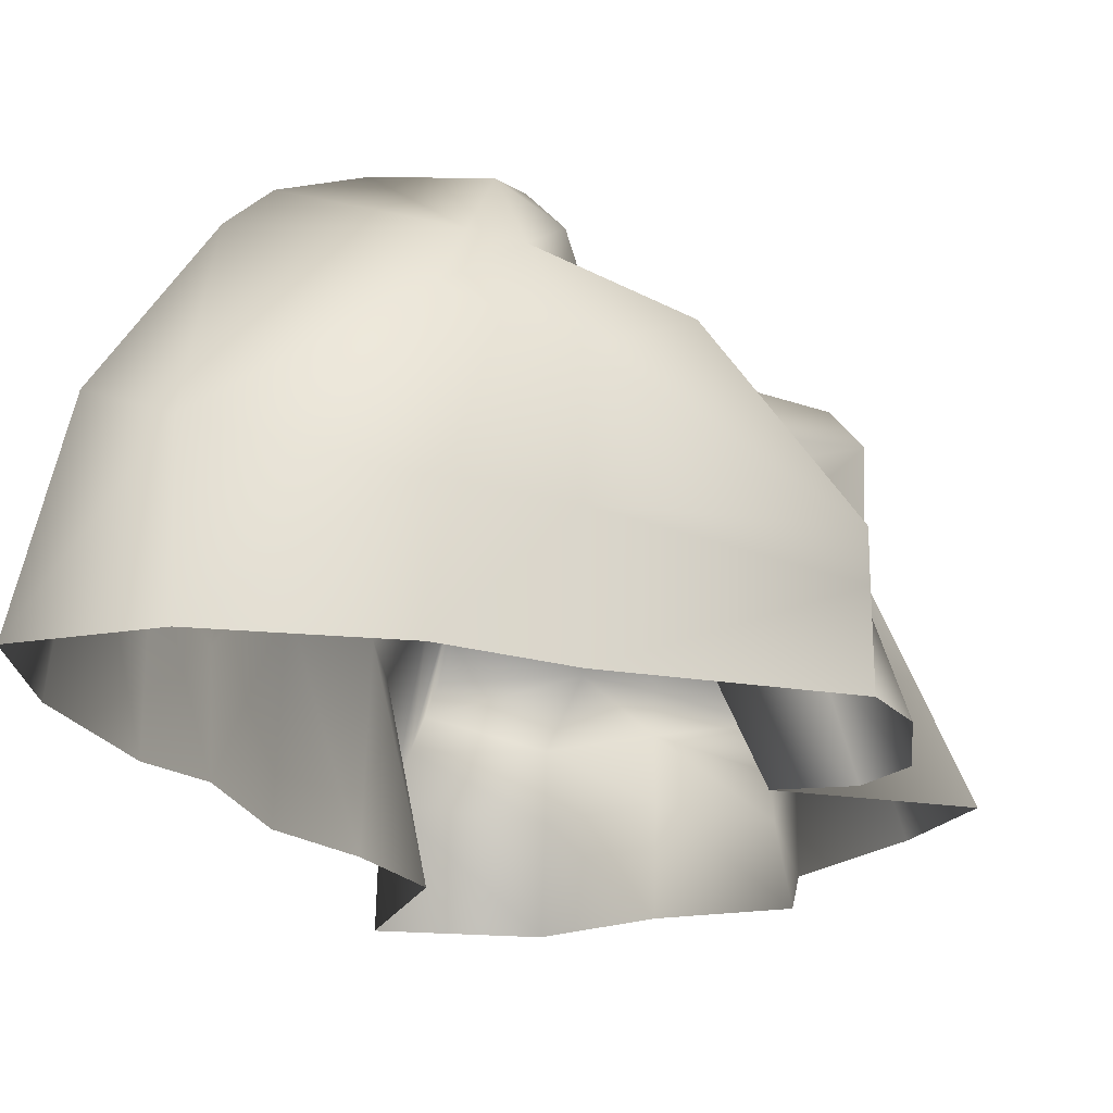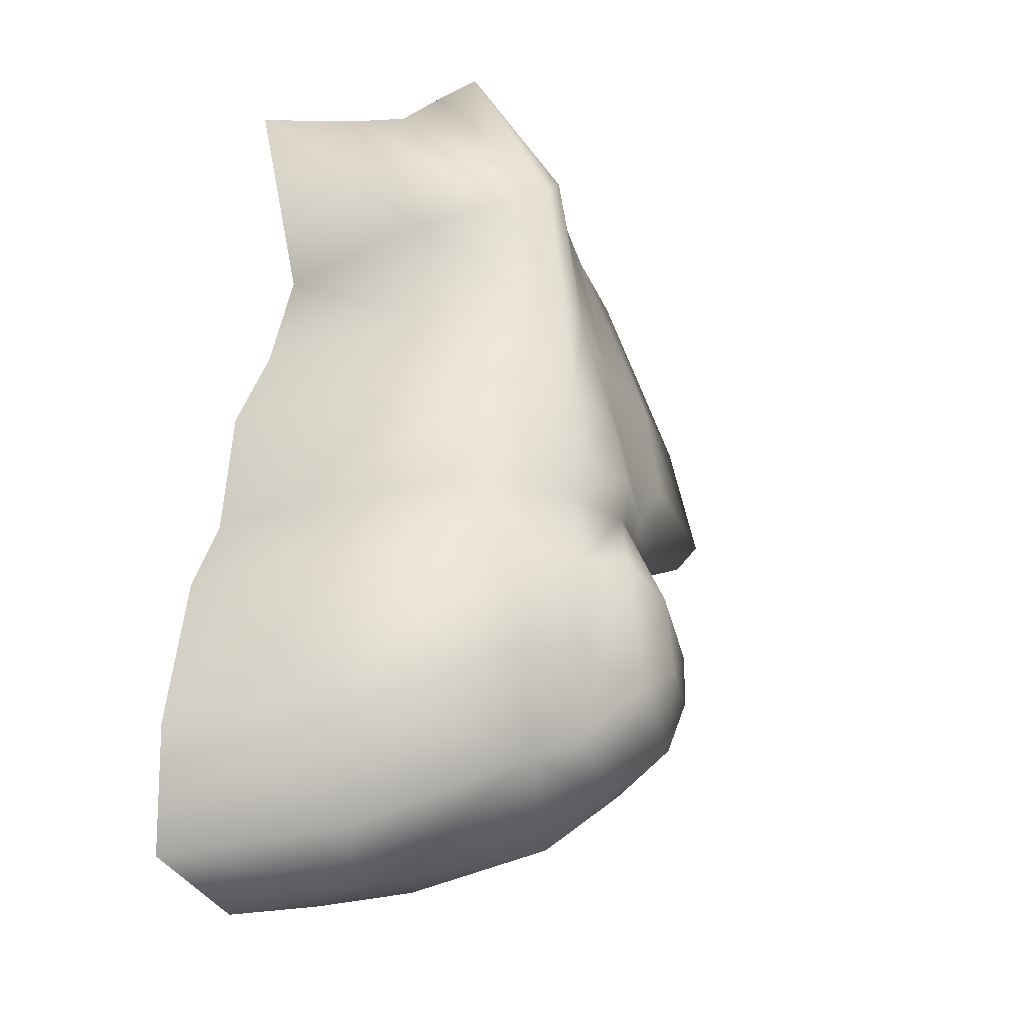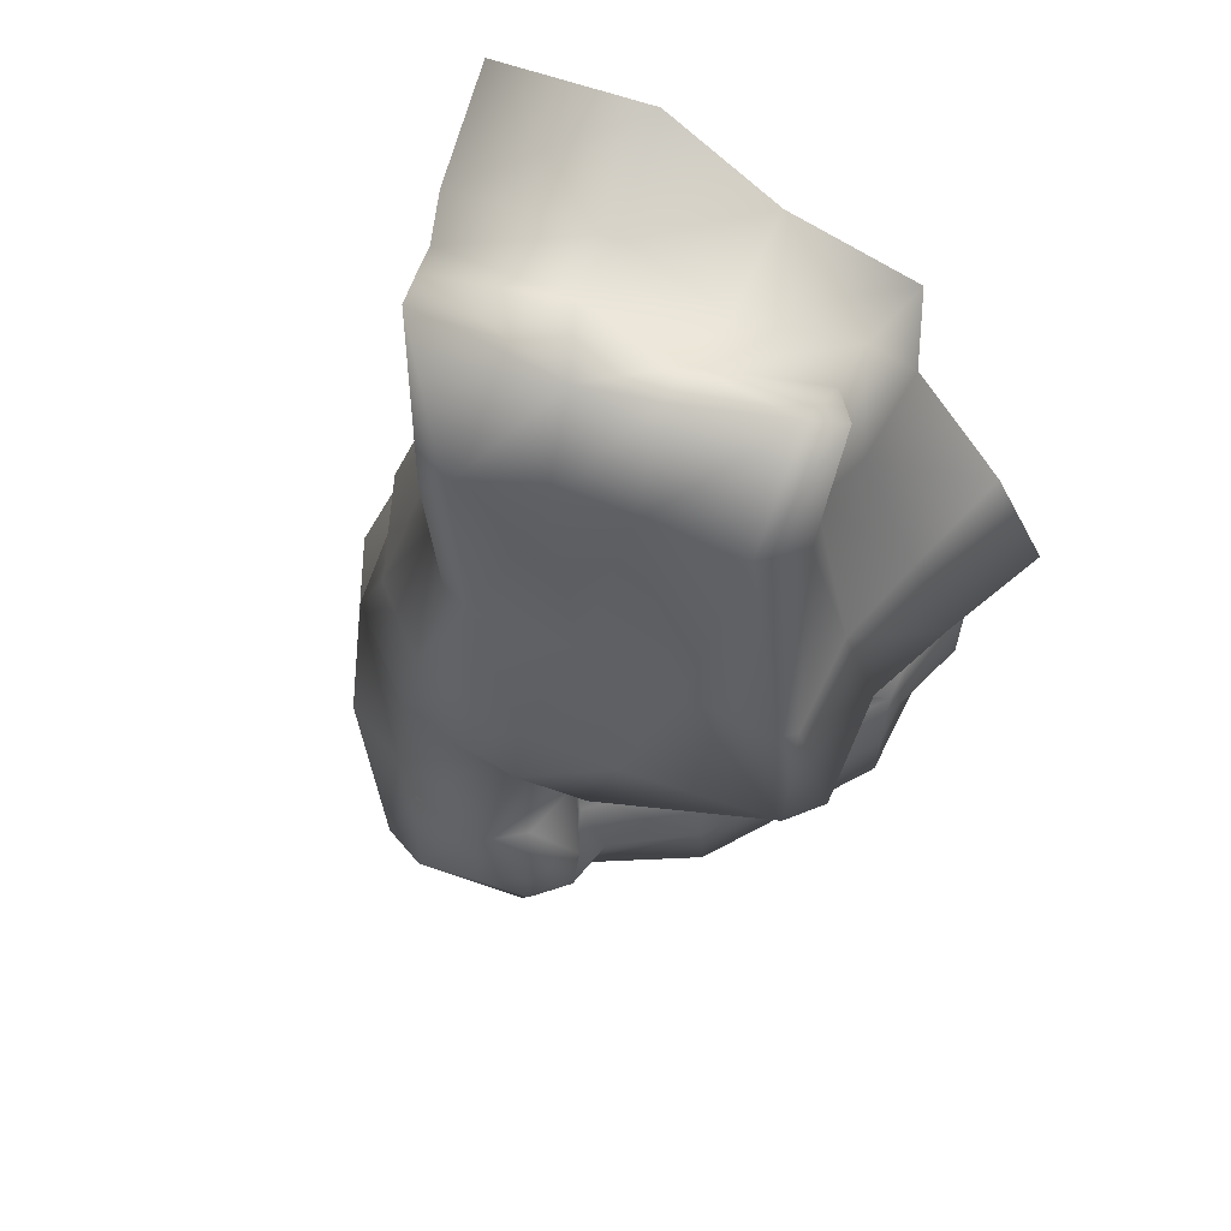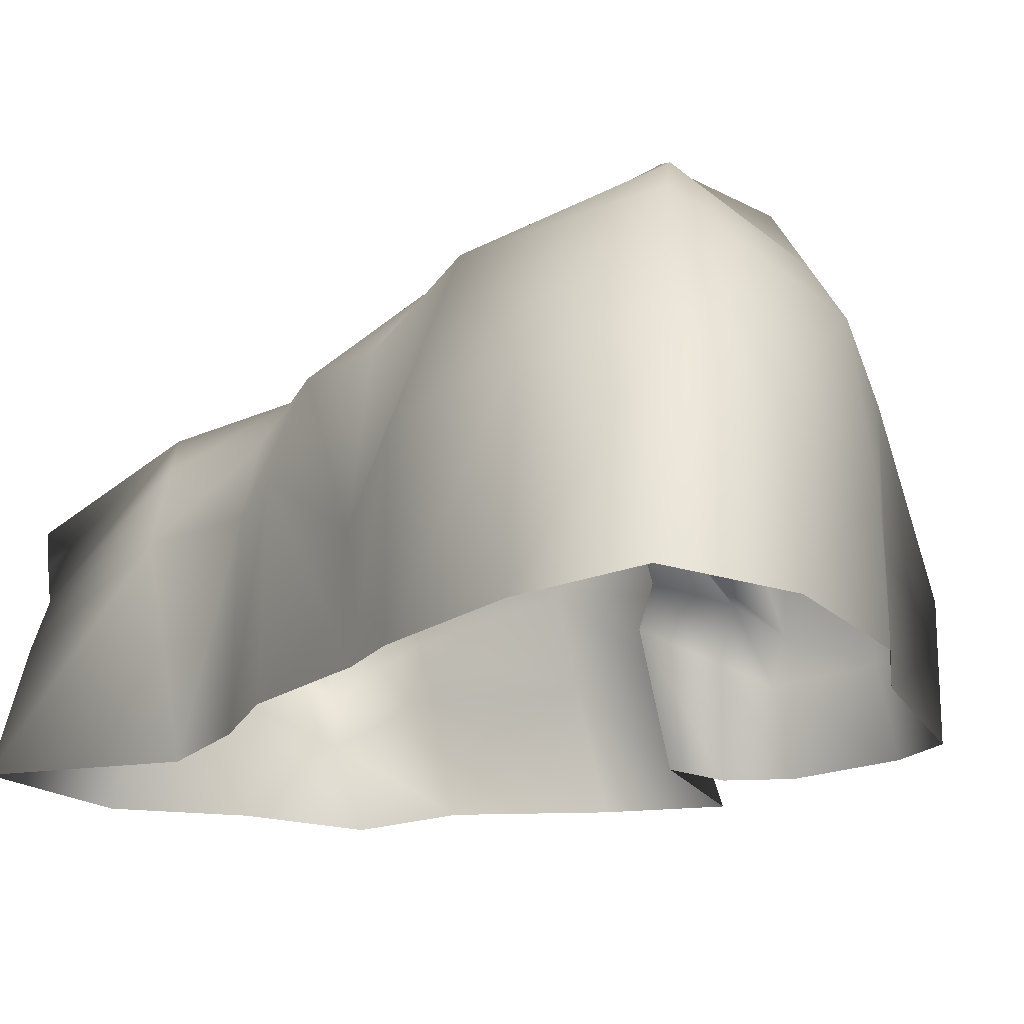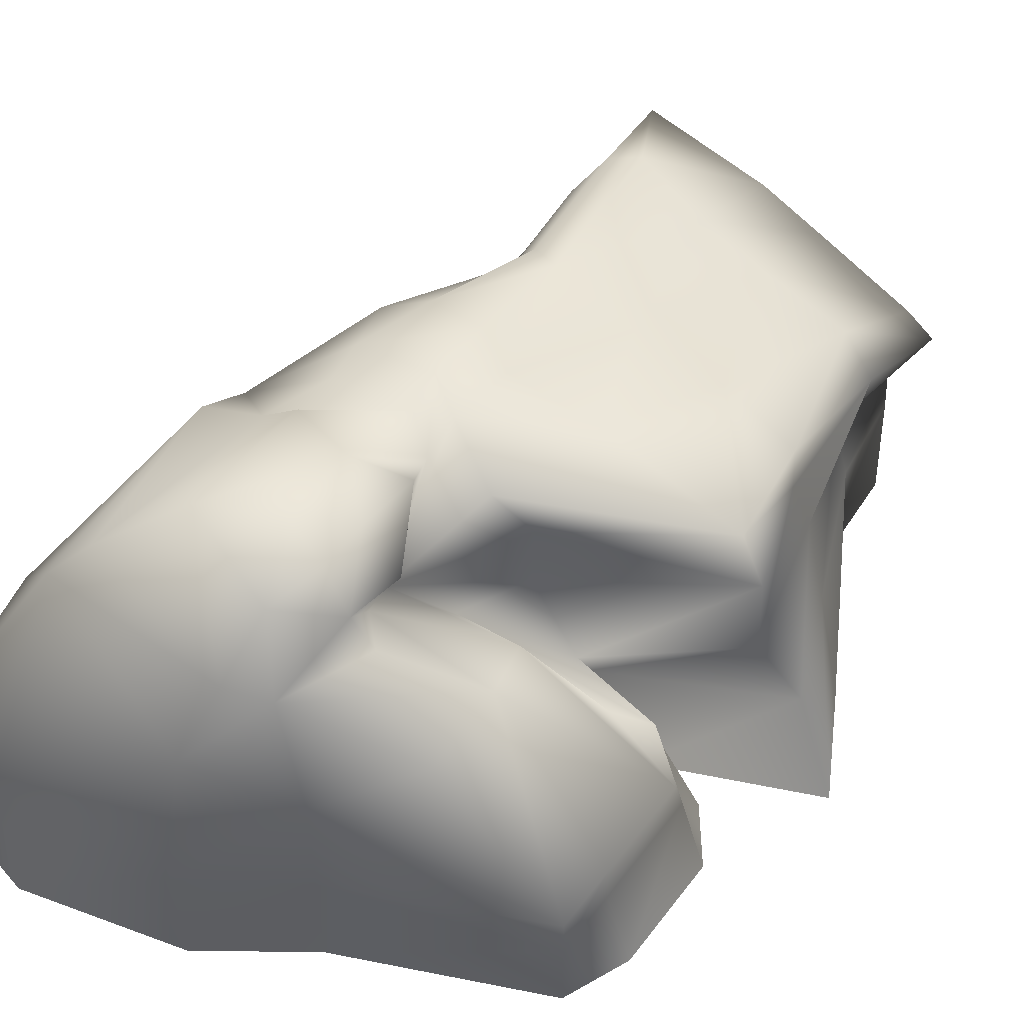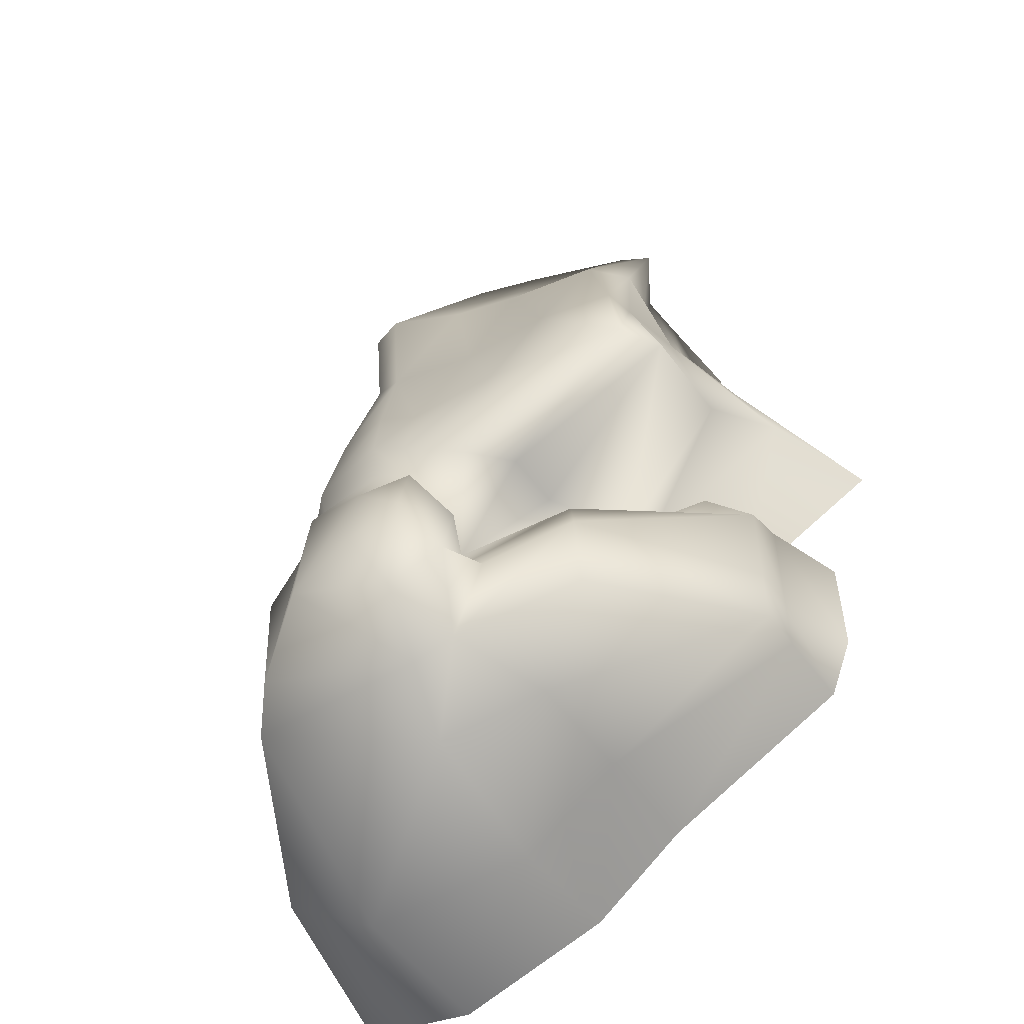
<metadata>
{"format":"obj","ext":"obj","renderer":"f3d","projection":"perspective","resolution":1024,"background":"white","views":[{"elev":-19.9,"azim":-174.0,"up":"+Y"},{"elev":-23.6,"azim":118.5,"up":"+Z"},{"elev":63.1,"azim":-153.7,"up":"+Z"},{"elev":-17.7,"azim":133.4,"up":"+Y"},{"elev":52.2,"azim":-144.0,"up":"+Y"},{"elev":-53.2,"azim":-144.8,"up":"+Z"}]}
</metadata>
<code>
v  -16.61 25.26 54.92
v  -12.07 27.41 55.55
v  -11.21 37.59 38.99
v  -16.38 32.68 37.89
v  2.948 32.72 56.18
v  12.85 35.5 57.05
v  12.85 42.19 40.85
v  2.948 39.78 40.09
v  33.22 36.09 59.79
v  23.67 46.22 42.49
v  -19.24 44.97 12.79
v  -21.01 41.97 9.968
v  6.935 46.35 16.36
v  -7.006 46.16 15.6
v  20.37 48.54 18.08
v  -26.34 42.63 -5.314
v  -22.32 47.88 -3.947
v  0.0141 43.18 -14.9
v  -0.47 35.05 -16.02
v  -0.9319 51.32 -2.581
v  13.01 51.92 -2.581
v  13.01 54.04 -13.44
v  3.823 51.01 -18.4
v  19.27 52.76 1.092
v  18.53 54.75 -9.739
v  -9.215 42.04 -35.72
v  2.994 47.18 -41.91
v  7.809 47.07 -54.28
v  -9.215 40.63 -47.65
v  4.964 53.88 -43.58
v  9.379 58.9 -35.42
v  16.58 60.45 -40.04
v  9.342 58.77 -42.47
v  -15.27 0 47.46
v  2.948 0 51.41
v  2.492 15.27 50.31
v  -13.13 12.53 50.97
v  19.02 0 61.14
v  17.79 14.28 55.09
v  41.37 0.8897 58.77
v  38.83 17.37 54.79
v  2.948 25.62 53.55
v  -12.68 19.29 51.1
v  17.79 24.45 55.59
v  36.28 24.61 54.43
v  34.75 30.35 57.27
v  30.59 0.5542 33.26
v  36.17 28.42 33.57
v  36.27 0.5542 16.67
v  35.31 28.42 16.98
v  37.11 43.14 3.002
v  44.35 39.38 -16.08
v  30.3 52.59 -10.25
v  28.19 50.92 2.047
v  52.67 0.5542 -27.7
v  57.26 0.5542 -49.96
v  54.42 27.46 -48.67
v  52.59 25.32 -27.38
v  31 40.14 36.77
v  29.1 40.52 20.94
v  40.97 49.59 -27.07
v  27.34 46.15 39.63
v  24.73 47.5 19.51
v  39.28 49.59 -56.98
v  34.66 54.95 -53.63
v  31.64 53.85 -26.47
v  56.48 0.5542 -68.63
v  38.65 0.2771 -73.01
v  39.58 22.16 -71.87
v  50.57 27.46 -66.36
v  15.64 0 -67.08
v  1.701 0 -57.21
v  1.784 16.86 -57.21
v  16.35 16.86 -67.08
v  -26.11 0 -44.91
v  -26.03 11.75 -44.91
v  1.784 33.73 -57.21
v  15.73 38.97 -63.26
v  -26.03 18.12 -44.91
v  13.74 47.96 -56.61
v  -29.89 0 -35.67
v  -26.03 11.75 -35.55
v  -29.89 0 -19.06
v  -26.03 11.75 -19.06
v  -37.52 0 -0.8632
v  -29.68 0 13.41
v  -24.98 16.86 14.57
v  -30.93 16.06 0.2301
v  -16.51 0 29.98
v  -16.42 16.86 34.39
v  -26.03 18.12 -35.55
v  -26.03 18.12 -21.12
v  -21.53 29.87 14.92
v  -25.75 27.03 -3.2
v  -13.71 24.81 34.63
v  9.069 44.12 -32.34
v  13.01 51.52 -18.74
v  17.94 53.15 -15.01
v  -14.33 0 -10.98
v  -6.827 16.86 -12.58
v  -6.827 22.46 -14.94
v  44.28 0.5542 2.377
v  43.32 28.42 2.689
v  -24.31 0 -11.67
v  -20.18 14.31 -15.02
v  -20.18 21.99 -17.23
v  -14.93 23.02 -19.52
v  7.717 45.65 -37.13
v  -6.52 38.56 -26.82
v  5.952 30.85 -23.17
v  9.972 56.06 -25.04
v  26.36 58.11 -25.87
v  16.65 59.35 -28.61
v  47.35 1.085 -16.71
v  48.08 16.98 -16.39
v  29.81 51.75 -15.55
v  4.443 52.36 -34.98
v  26.22 60.3 -45.28
v  11.75 56.95 -49.95
o Box001
g Box001
f 1 2 3 4
f 5 6 7 8
f 6 9 10 7
f 4 3 11 12
f 8 7 13 14
f 7 10 15 13
f 16 17 18 19
f 20 21 22 23
f 21 24 25 22
f 26 27 28 29
f 27 30 28
f 31 32 33
f 34 35 36 37
f 35 38 39 36
f 38 40 41 39
f 37 36 42 43
f 36 39 44 42
f 39 41 45 44
f 43 42 2 1
f 42 44 6 5
f 44 45 46 6
f 40 47 48 41
f 47 49 50 48
f 51 52 53 54
f 55 56 57 58
f 41 48 59 45
f 48 50 60 59
f 58 57 61
f 45 59 62 46
f 59 60 63 62
f 61 64 65 66
f 67 68 69 70
f 71 72 73 74
f 72 75 76 73
f 70 69 64
f 74 73 77 78
f 73 76 79 77
f 64 78 80 65
f 78 77 28 80
f 77 79 29 28
f 75 81 82 76
f 81 83 84 82
f 85 86 87 88
f 89 34 37 90
f 76 82 91 79
f 82 84 92 91
f 88 87 93 94
f 90 37 43 95
f 79 91 26 29
f 91 92 26
f 94 93 12 16
f 95 43 1 4
f 23 96 18
f 22 97 96 23
f 25 98 97 22
f 99 85 88 100
f 100 88 94 101
f 101 16 19
f 14 20 17 11
f 13 21 20 14
f 15 24 21 13
f 49 102 103 50
f 50 103 51 60
f 60 51 54 63
f 86 89 90 87
f 87 90 95 93
f 93 95 4 12
f 83 104 105 84
f 84 105 106 92
f 92 106 107
f 96 108 109 110
f 97 111 96
f 98 112 113 97
f 114 55 58 115
f 115 58 61 52
f 52 61 66 116
f 31 30 117
f 31 113 32
f 2 5 8 3
f 3 8 14 11
f 17 23 18
f 17 16 12 11
f 101 19 110
f 101 94 16
f 96 110 19
f 96 19 18
f 92 107 109 26
f 30 31 33
f 32 118 119 33
f 111 31 117
f 113 31 111
f 30 96 117
f 113 112 118 32
f 111 117 96
f 30 108 96
f 17 20 23
f 104 99 100 105
f 105 100 101 106
f 106 101 110 107
f 108 27 26 109
f 107 110 109
f 30 27 108
f 62 10 9 46
f 63 15 10 62
f 53 25 24 54
f 65 118 112 66
f 80 119 118 65
f 116 98 25 53
f 54 24 15 63
f 66 112 98 116
f 28 119 80
f 46 9 6
f 56 67 70 57
f 68 71 74 69
f 57 70 64
f 69 78 64
f 52 116 53
f 51 103 115 52
f 103 102 114 115
f 30 33 119 28
f 57 64 61
f 69 74 78
f 42 5 2
f 113 111 97

</code>
